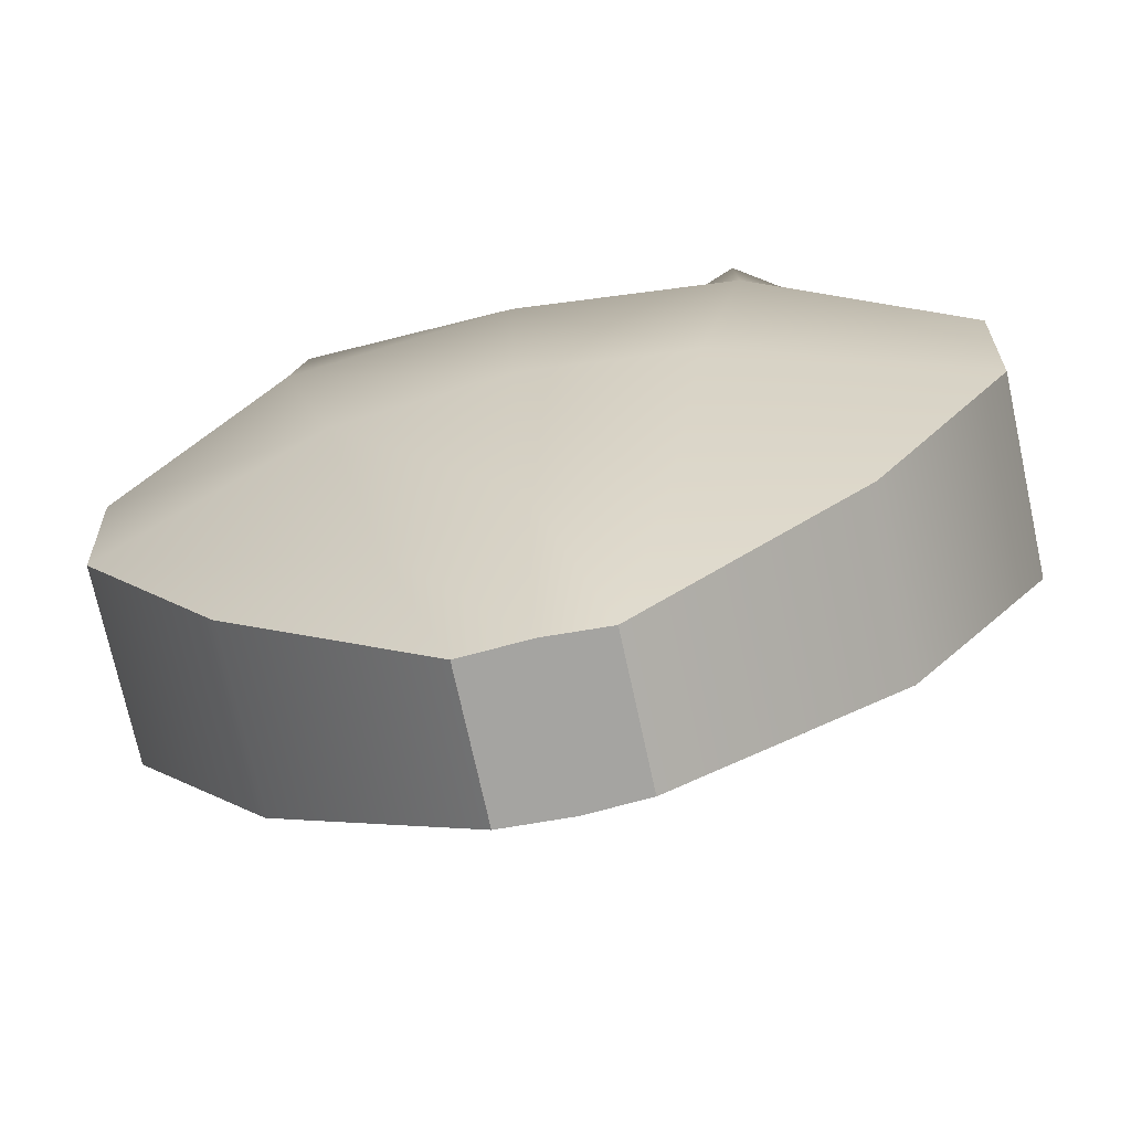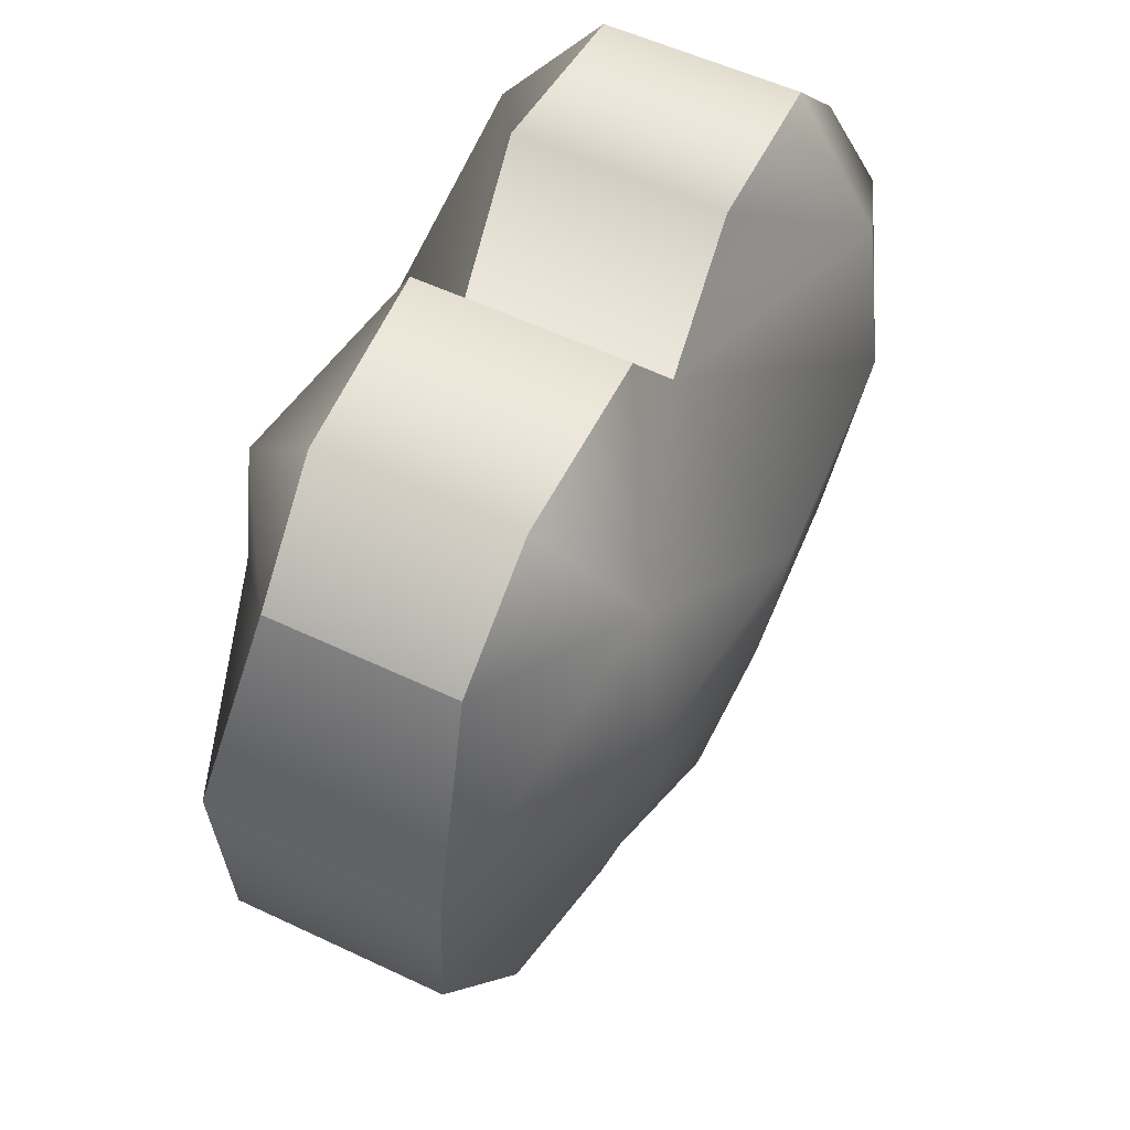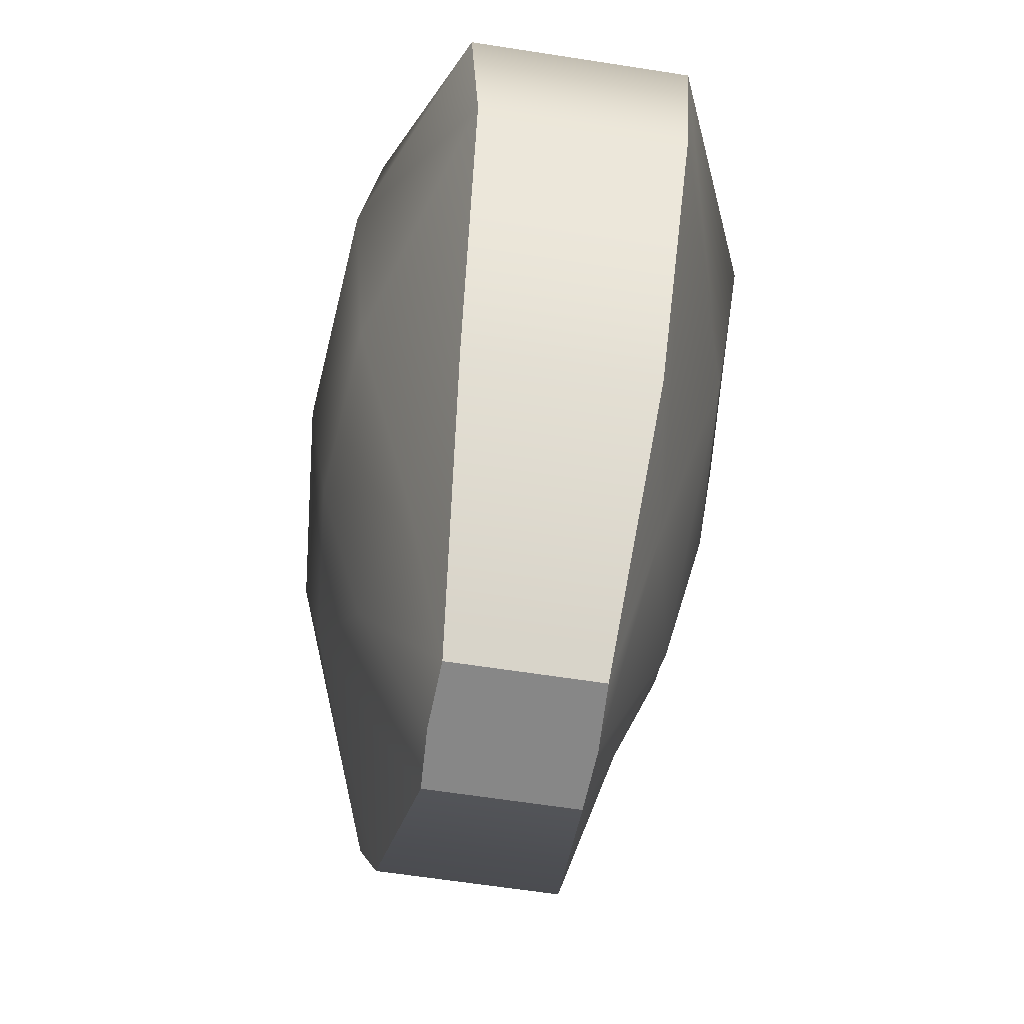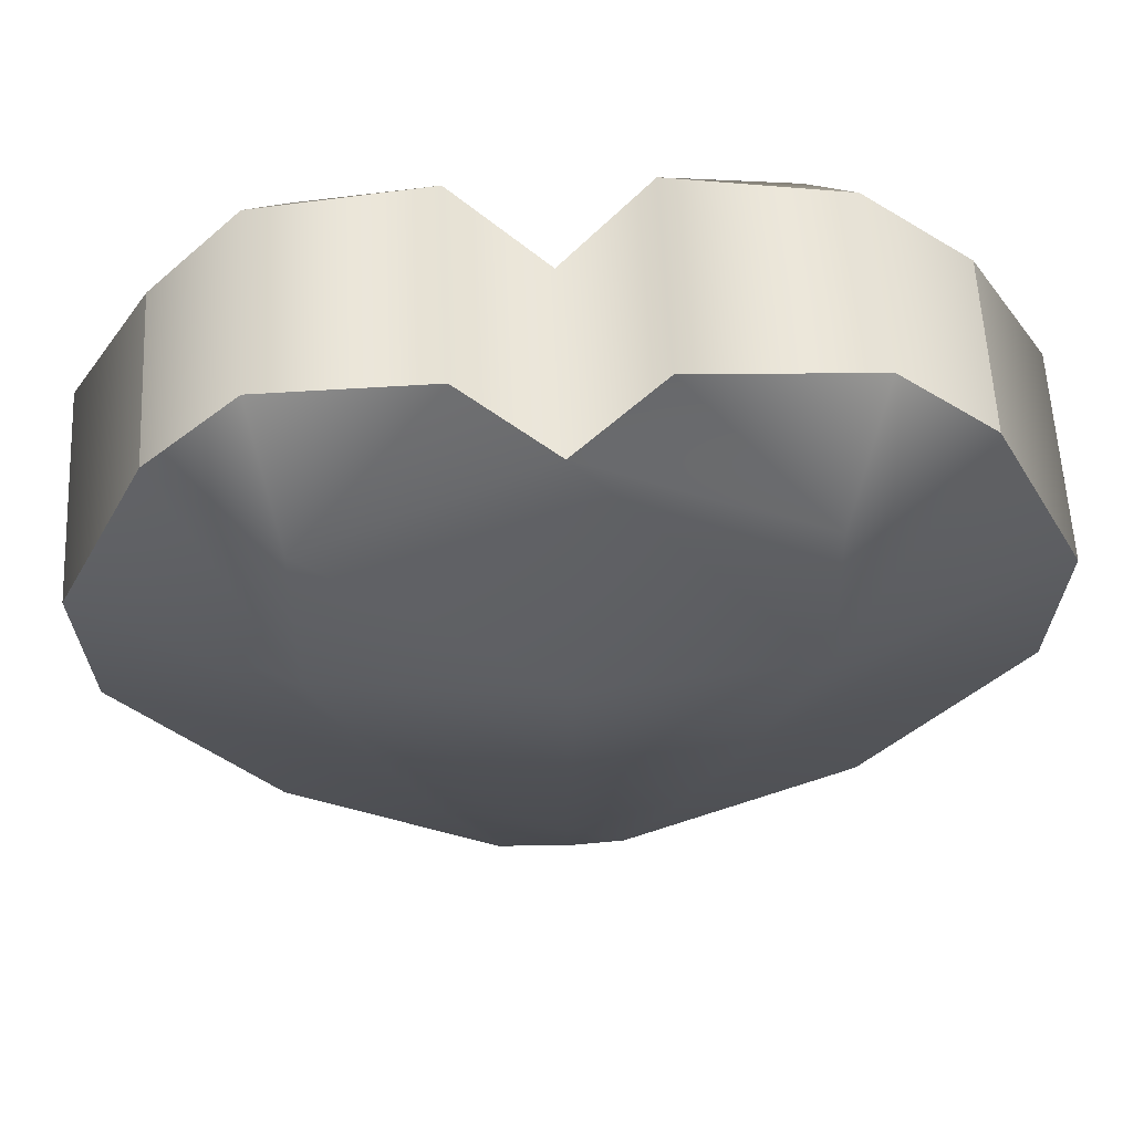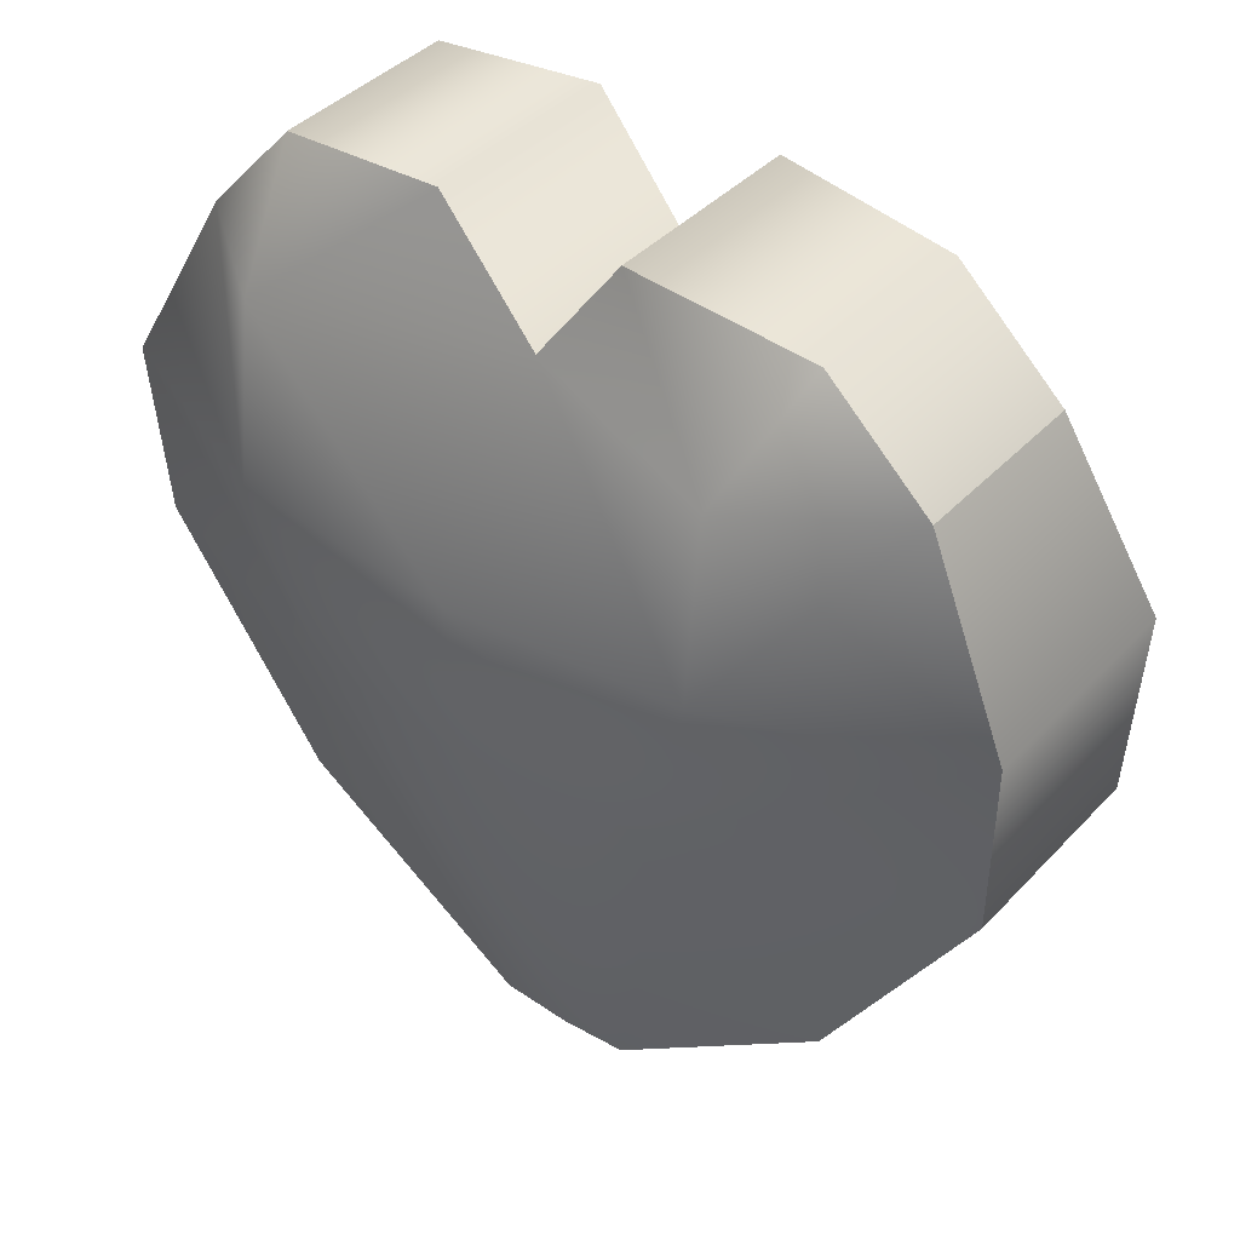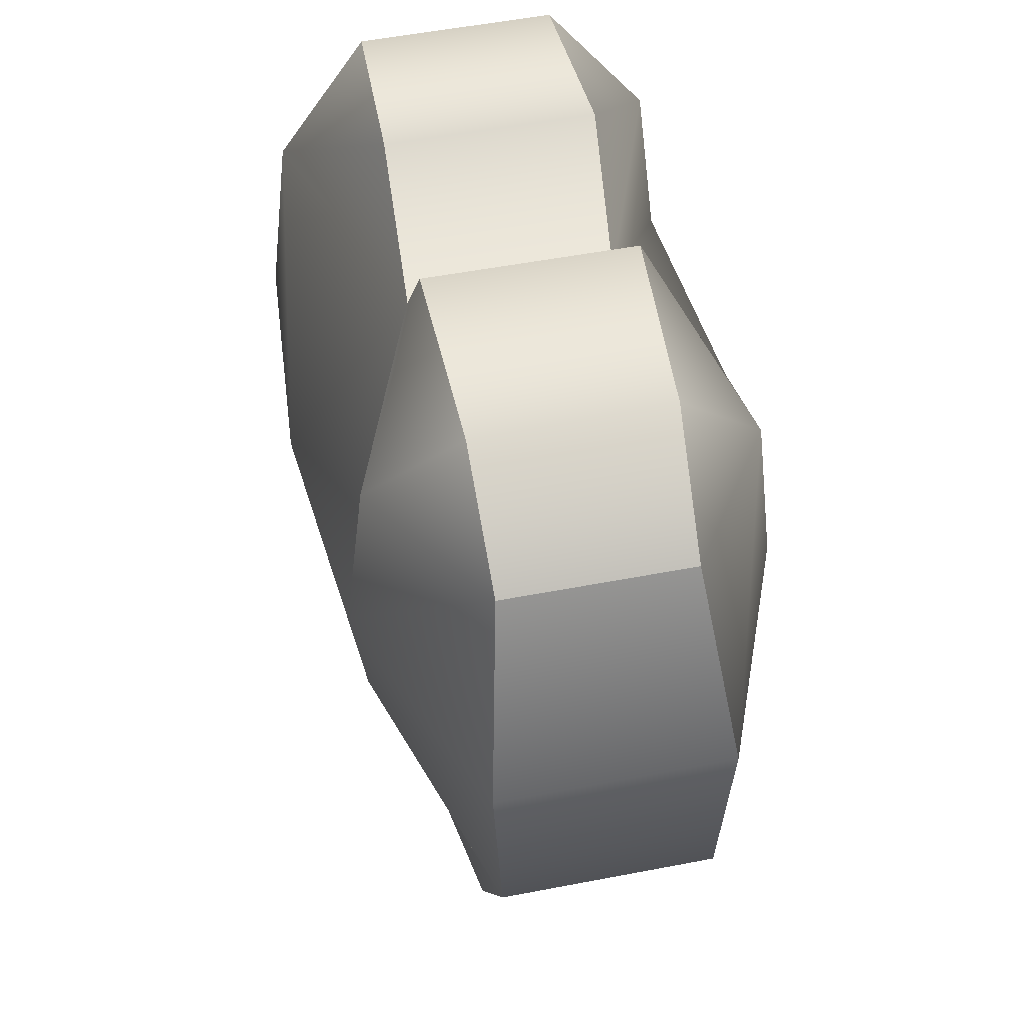
<metadata>
{"format":"obj","ext":"obj","renderer":"f3d","projection":"perspective","resolution":1024,"background":"white","views":[{"elev":-73.4,"azim":-167.7,"up":"+Y"},{"elev":55.1,"azim":-63.3,"up":"+Y"},{"elev":-62.3,"azim":81.0,"up":"+Y"},{"elev":58.4,"azim":177.2,"up":"+Y"},{"elev":39.7,"azim":-142.0,"up":"+Y"},{"elev":50.7,"azim":-102.0,"up":"+Y"}]}
</metadata>
<code>
g default
v -0.06539 0.00681 0.08253
v 0.08611 0.00681 0.08253
v -0.4 0.8768 0.1012
v 0.4 0.8768 0.1012
v -0.4 0.8768 -0.1012
v 0.4 0.8768 -0.1012
v -0.06539 0.00681 -0.08253
v 0.08611 0.00681 -0.08253
v 0.3236 0.2142 -0.1042
v -0.3236 0.2142 -0.1042
v -0.3236 0.2142 0.1042
v 0.3236 0.2142 0.1042
v 0.4914 0.4821 -0.1146
v -0.4914 0.4821 -0.1146
v -0.4914 0.4821 0.1146
v 0.4914 0.4821 0.1146
v 0.5 0.6824 -0.1256
v -0.5 0.6824 -0.1256
v -0.5 0.6824 0.1256
v 0.5 0.6824 0.1256
v 0.006566 0.00681 -0.08616
v 0.006566 0.00681 0.08616
v 0.005817 0.2142 0.1663
v 0.005817 0.4821 0.2217
v 0.005817 0.6824 0.2492
v 0.005817 0.8768 0.1115
v 0.005817 0.8768 -0.1115
v 0.005817 0.6824 -0.2492
v 0.005817 0.4821 -0.2217
v 0.005817 0.2142 -0.1663
v -0.1298 0.2142 0.1339
v -0.1877 0.4821 0.205
v -0.2453 0.6824 0.2273
v -0.2443 0.8768 0.205
v -0.08959 1.007 0.1125
v -0.08959 1.007 -0.1125
v -0.2443 0.8768 -0.205
v -0.2453 0.6824 -0.2273
v -0.1877 0.4821 -0.205
v -0.1298 0.2142 -0.1339
v 0.1506 0.2142 0.1339
v 0.2084 0.4821 0.205
v 0.266 0.6824 0.2273
v 0.265 0.8768 0.205
v 0.1103 1.007 0.1125
v 0.1103 1.007 -0.1125
v 0.265 0.8768 -0.205
v 0.266 0.6824 -0.2273
v 0.2084 0.4821 -0.205
v 0.1506 0.2142 -0.1339
v -0.2895 0.9868 -0.1061
v -0.2801 0.9813 0.1056
v 0.2945 0.9923 -0.1053
v 0.2977 0.9909 0.1052
g heart_corect:pCube1
f 52 34 35
f 51 52 35 36
f 37 51 36
f 10 40 7
f 7 1 11 10
f 1 31 11
f 2 8 9 12
f 14 39 40 10
f 10 11 15 14
f 11 31 32 15
f 12 9 13 16
f 18 38 39 14
f 14 15 19 18
f 15 32 33 19
f 16 13 17 20
f 5 37 38 18
f 18 19 3 5
f 19 33 34 3
f 20 17 6 4
f 21 8 2 22
f 23 22 2 41
f 24 23 41 42
f 25 24 42 43
f 26 25 43 44
f 26 44 45
f 27 26 45 46
f 27 46 47
f 28 27 47 48
f 29 28 48 49
f 30 29 49 50
f 21 30 50 8
f 7 21 22 1
f 31 1 22 23
f 32 31 23 24
f 33 32 24 25
f 34 33 25 26
f 35 34 26
f 36 35 26 27
f 37 36 27
f 38 37 27 28
f 39 38 28 29
f 40 39 29 30
f 7 40 30 21
f 41 2 12
f 42 41 12 16
f 43 42 16 20
f 44 43 20 4
f 54 44 4
f 53 54 4 6
f 47 53 6
f 48 47 6 17
f 49 48 17 13
f 50 49 13 9
f 8 50 9
f 5 51 37
f 3 52 51 5
f 3 34 52
f 47 46 53
f 46 45 54 53
f 45 44 54

</code>
